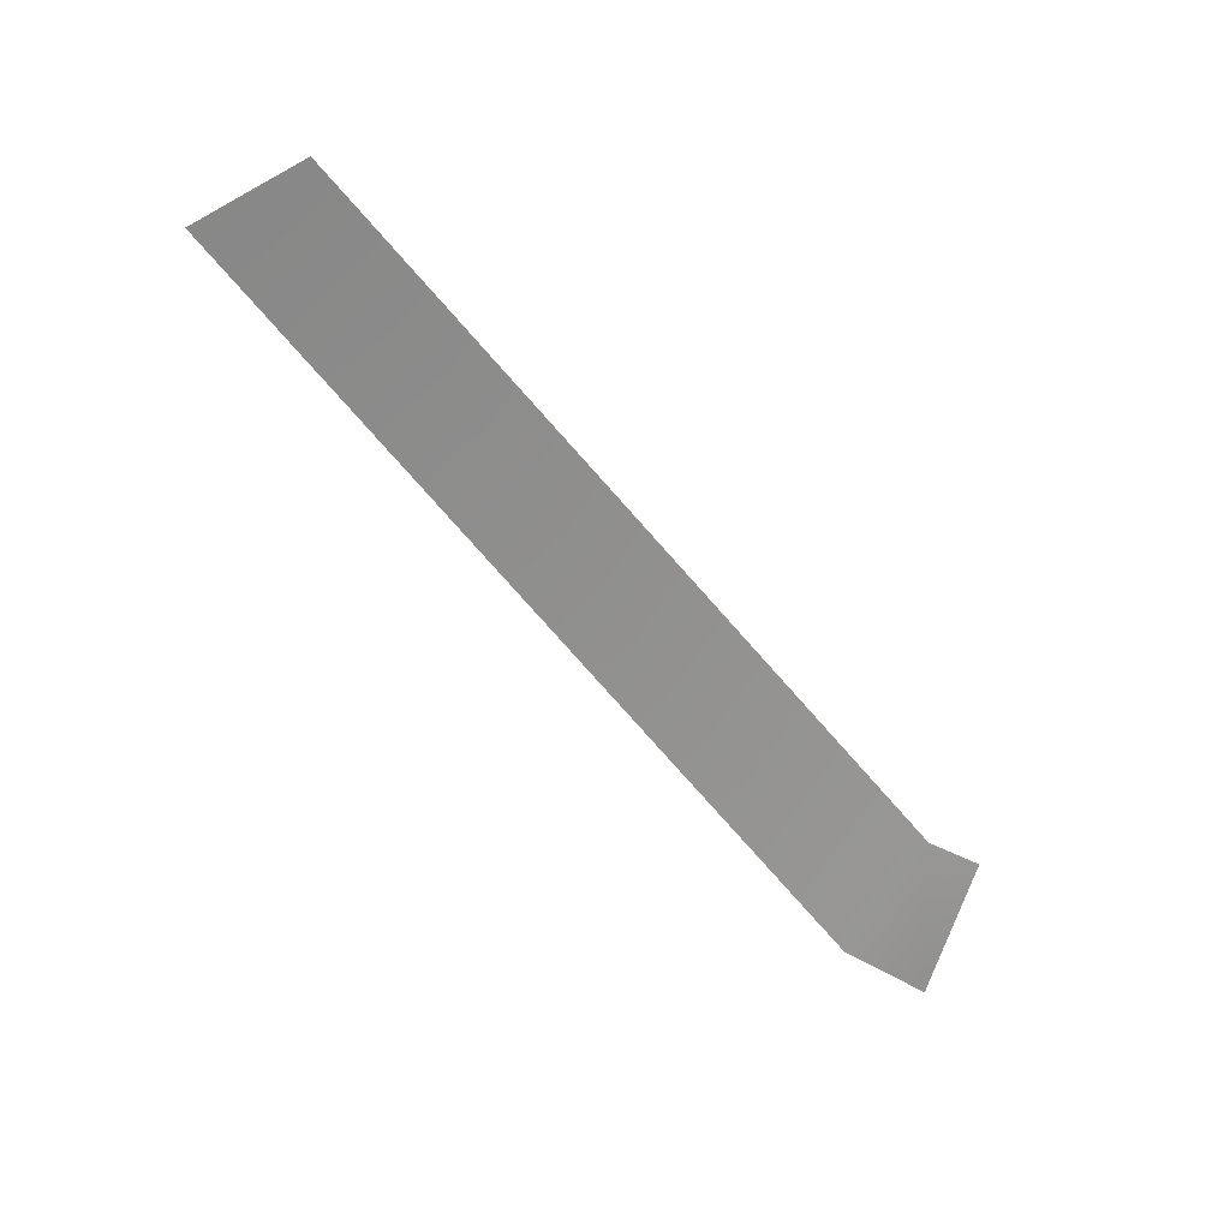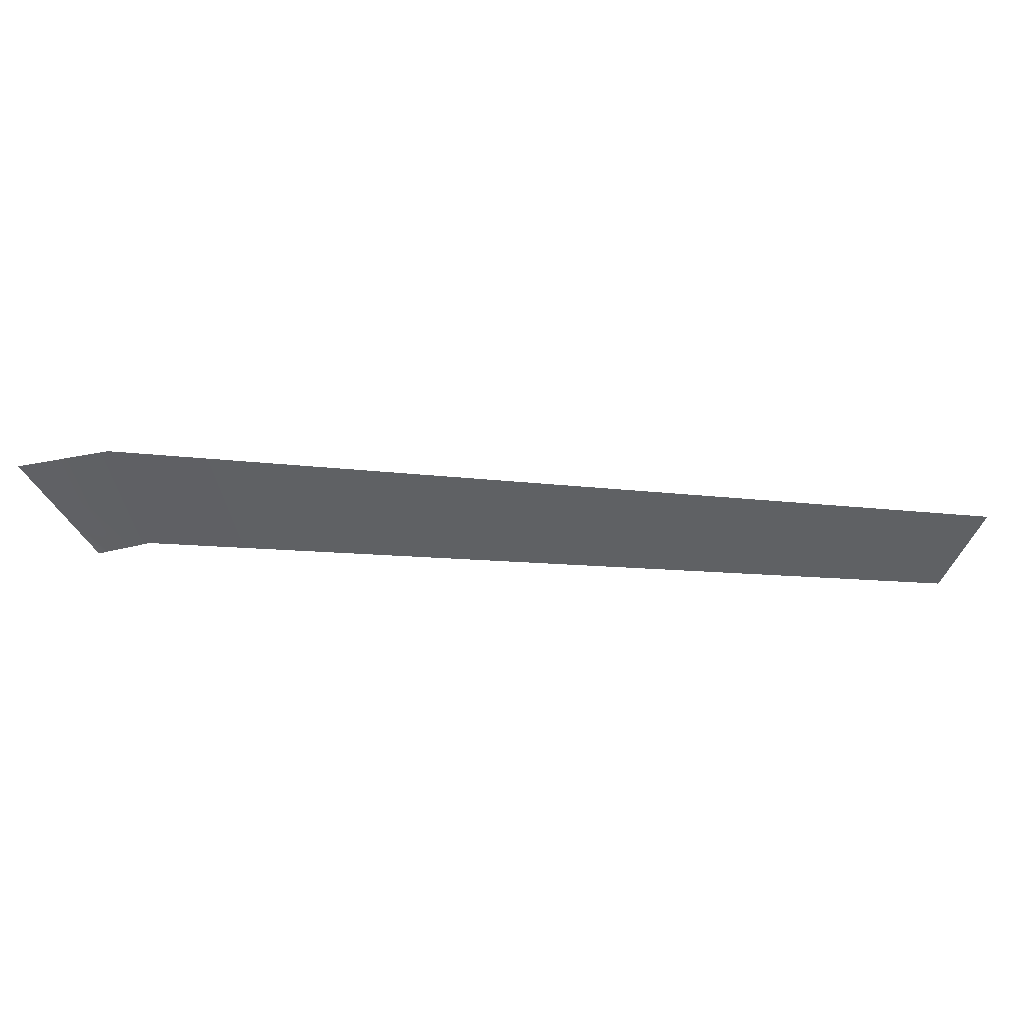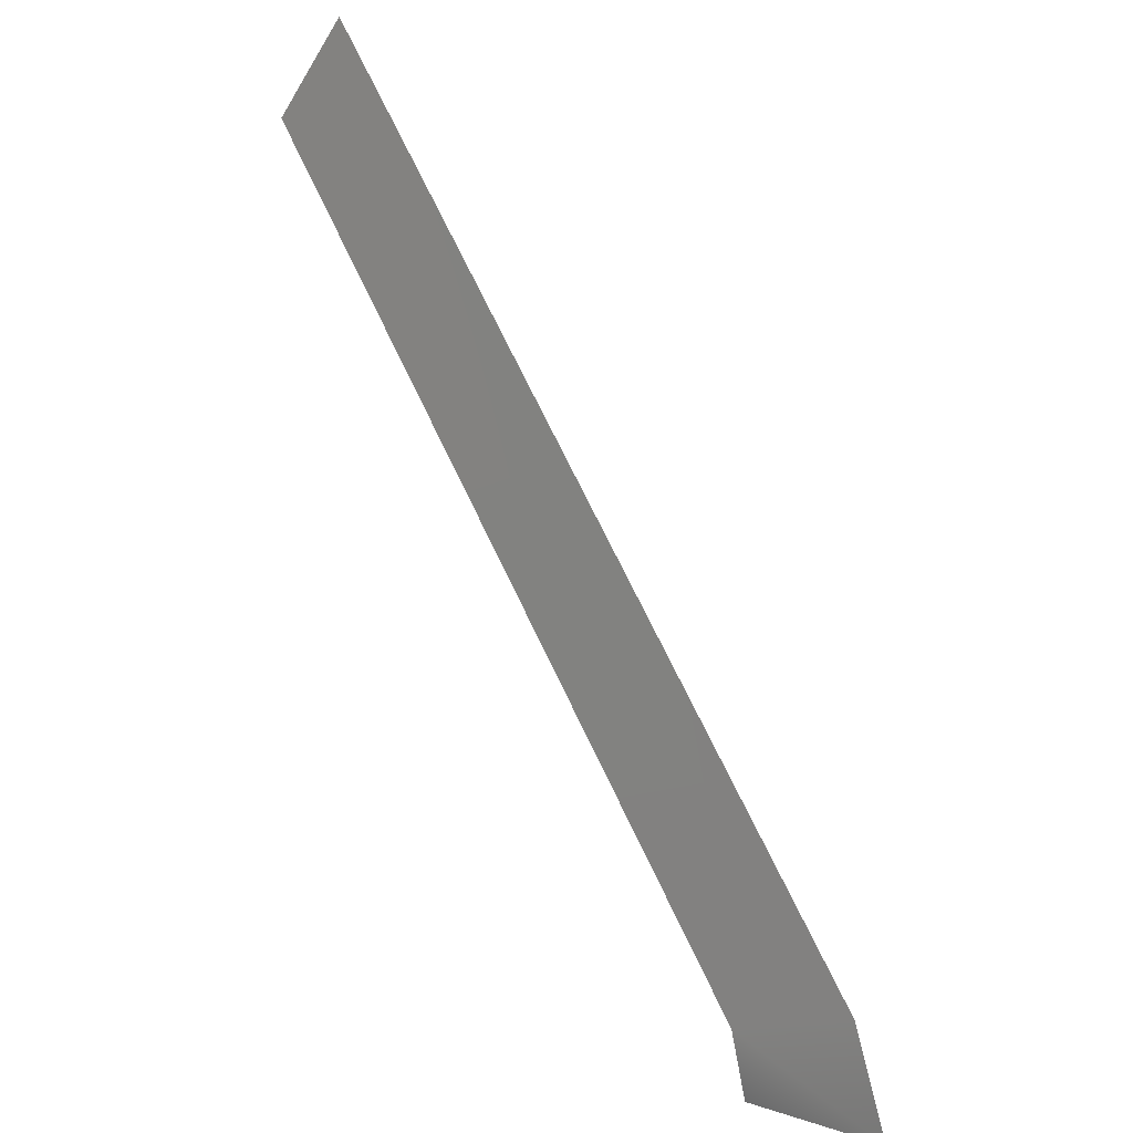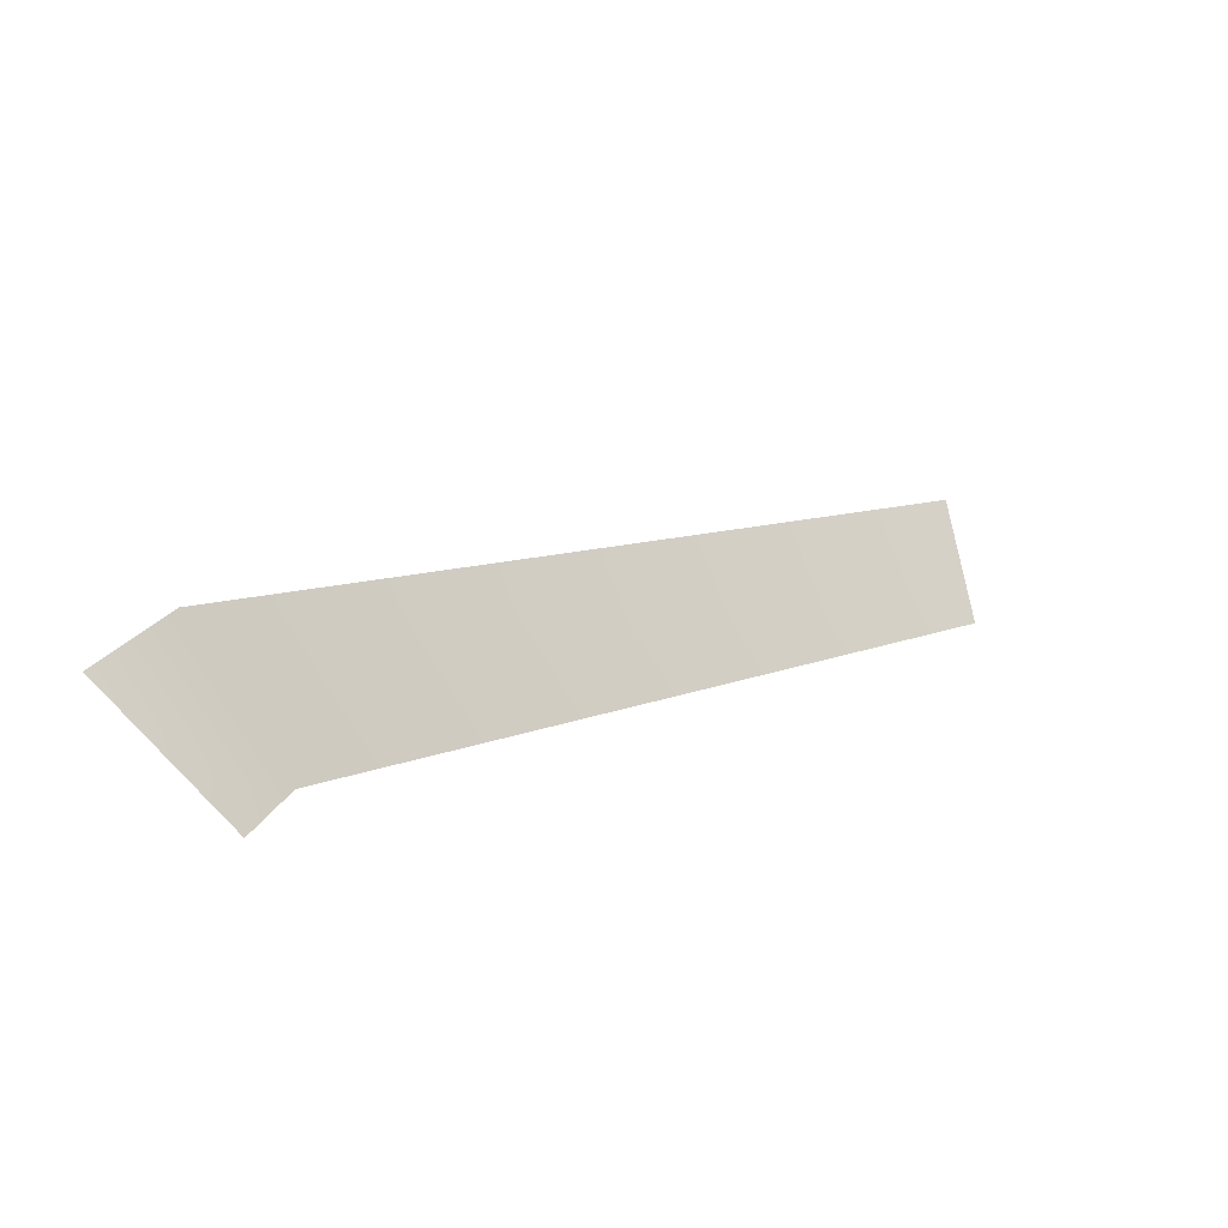
<metadata>
{"format":"obj","ext":"obj","renderer":"f3d","projection":"perspective","resolution":1024,"background":"white","views":[{"elev":-57.6,"azim":87.8,"up":"+Y"},{"elev":-59.9,"azim":-45.5,"up":"+Y"},{"elev":29.9,"azim":-123.0,"up":"+Z"},{"elev":-46.3,"azim":-35.3,"up":"+Z"}]}
</metadata>
<code>
g default
v -11.6 1.912 -7.66
v -11.7 1.847 -7.47
v -12.86 1.86 -8.754
v -13.07 1.799 -8.615
v -12.91 1.87 -8.855
v -13.17 1.809 -8.776
g WorldmapLine03_02 WorldmapLine03
f 1 3 4 2
f 3 5 6 4

</code>
